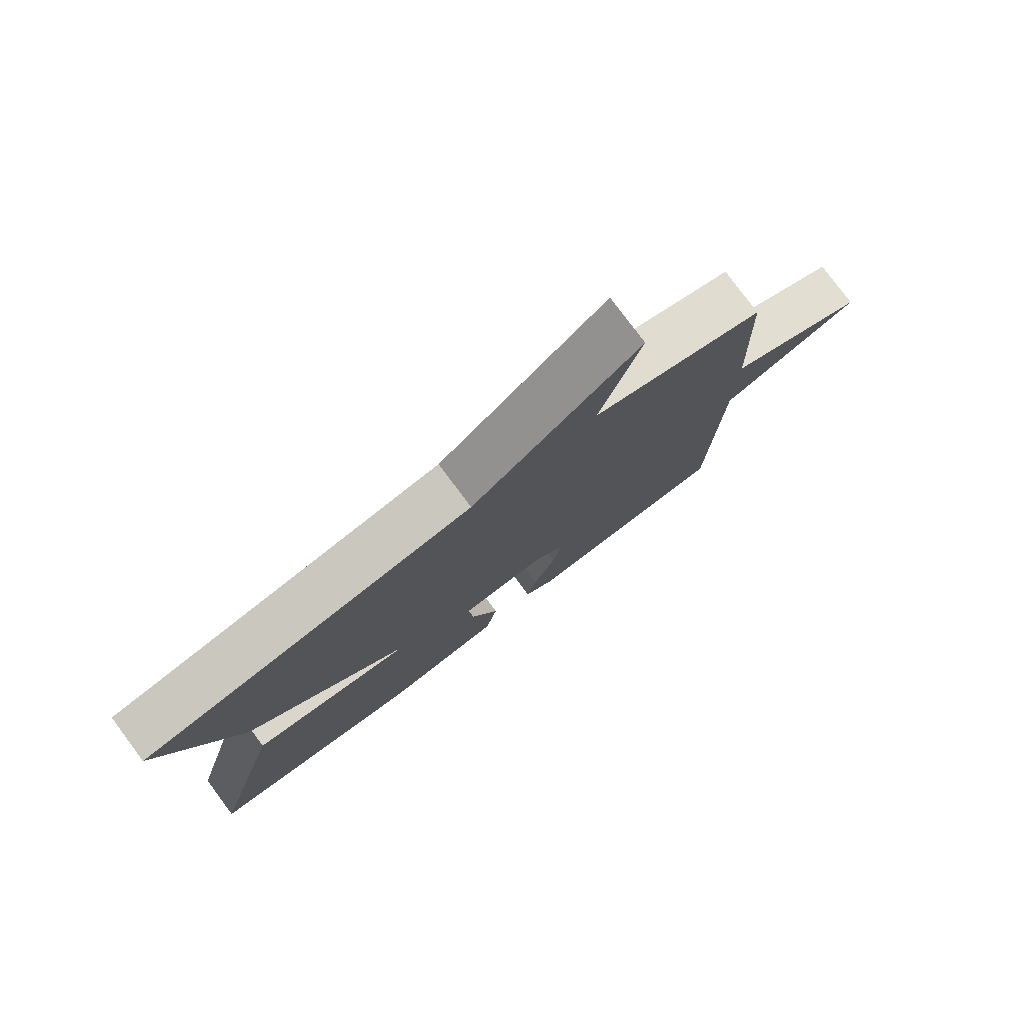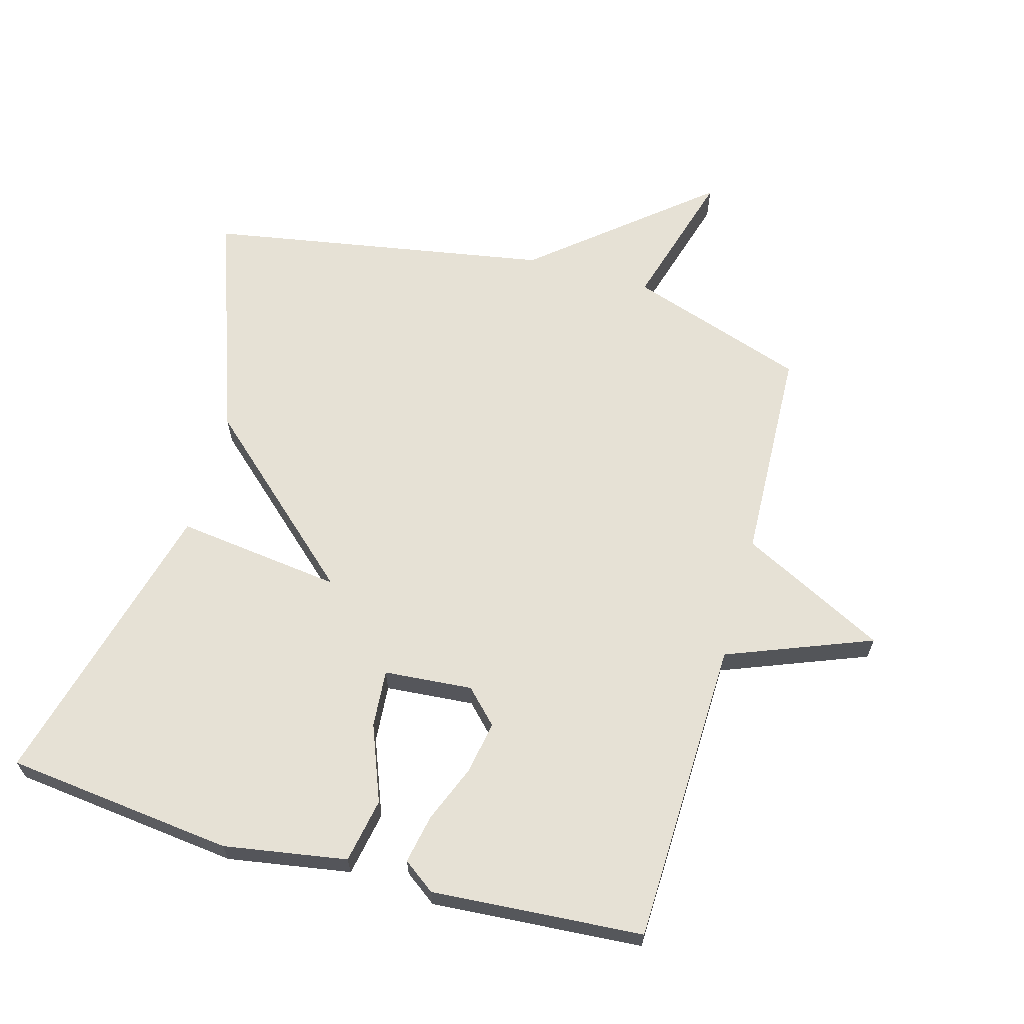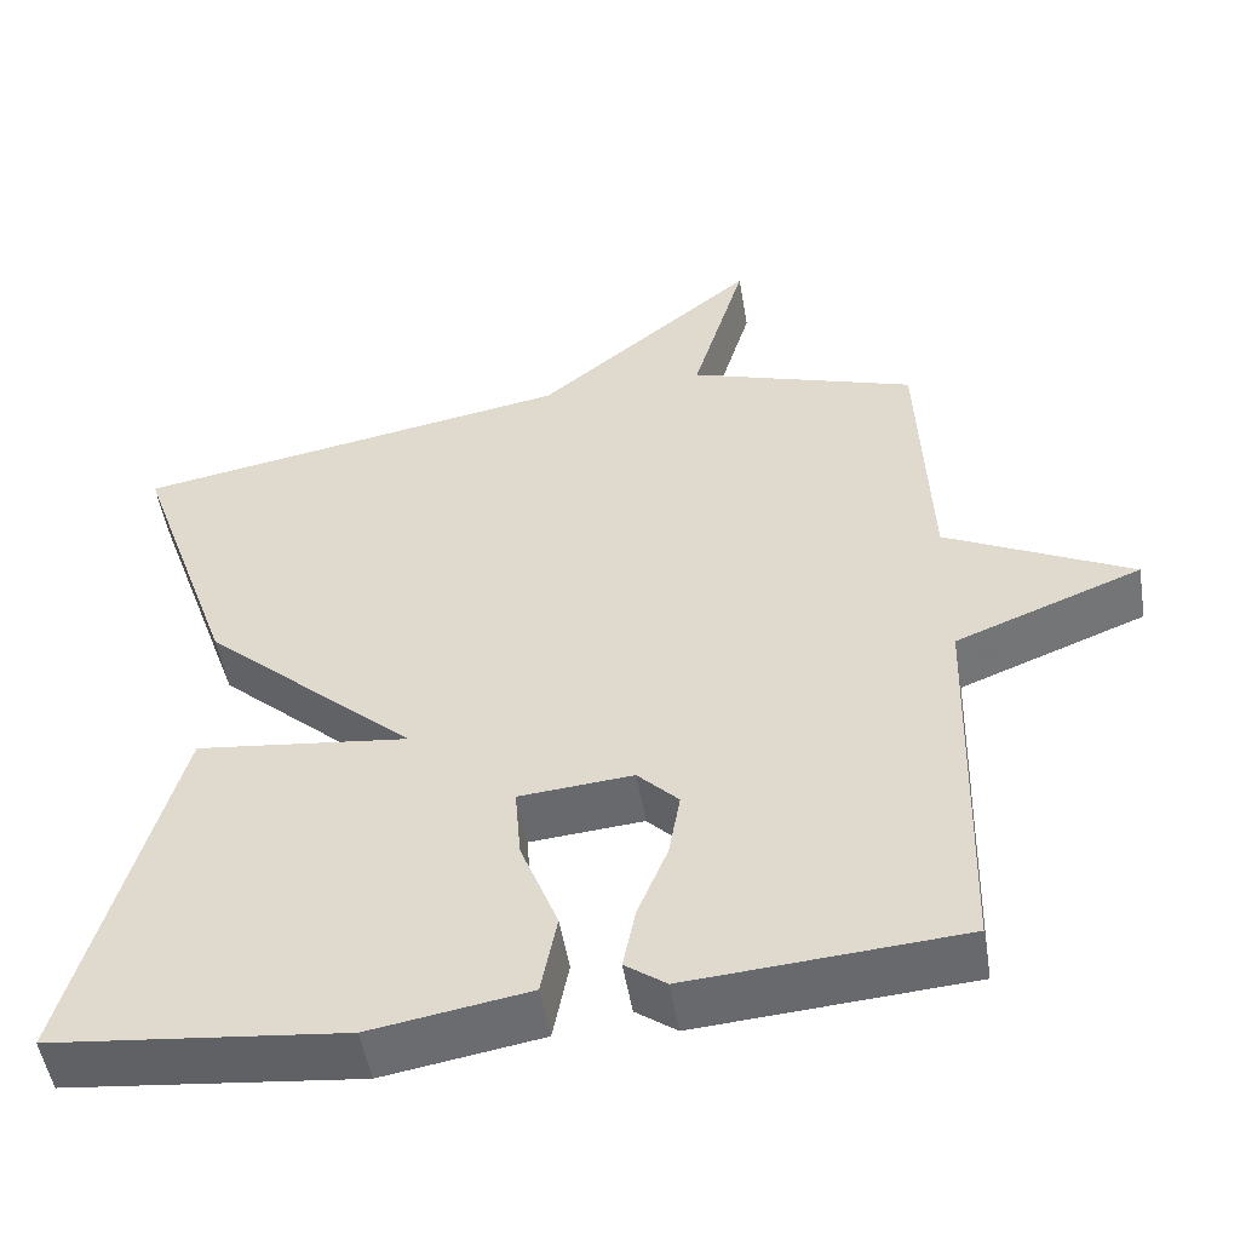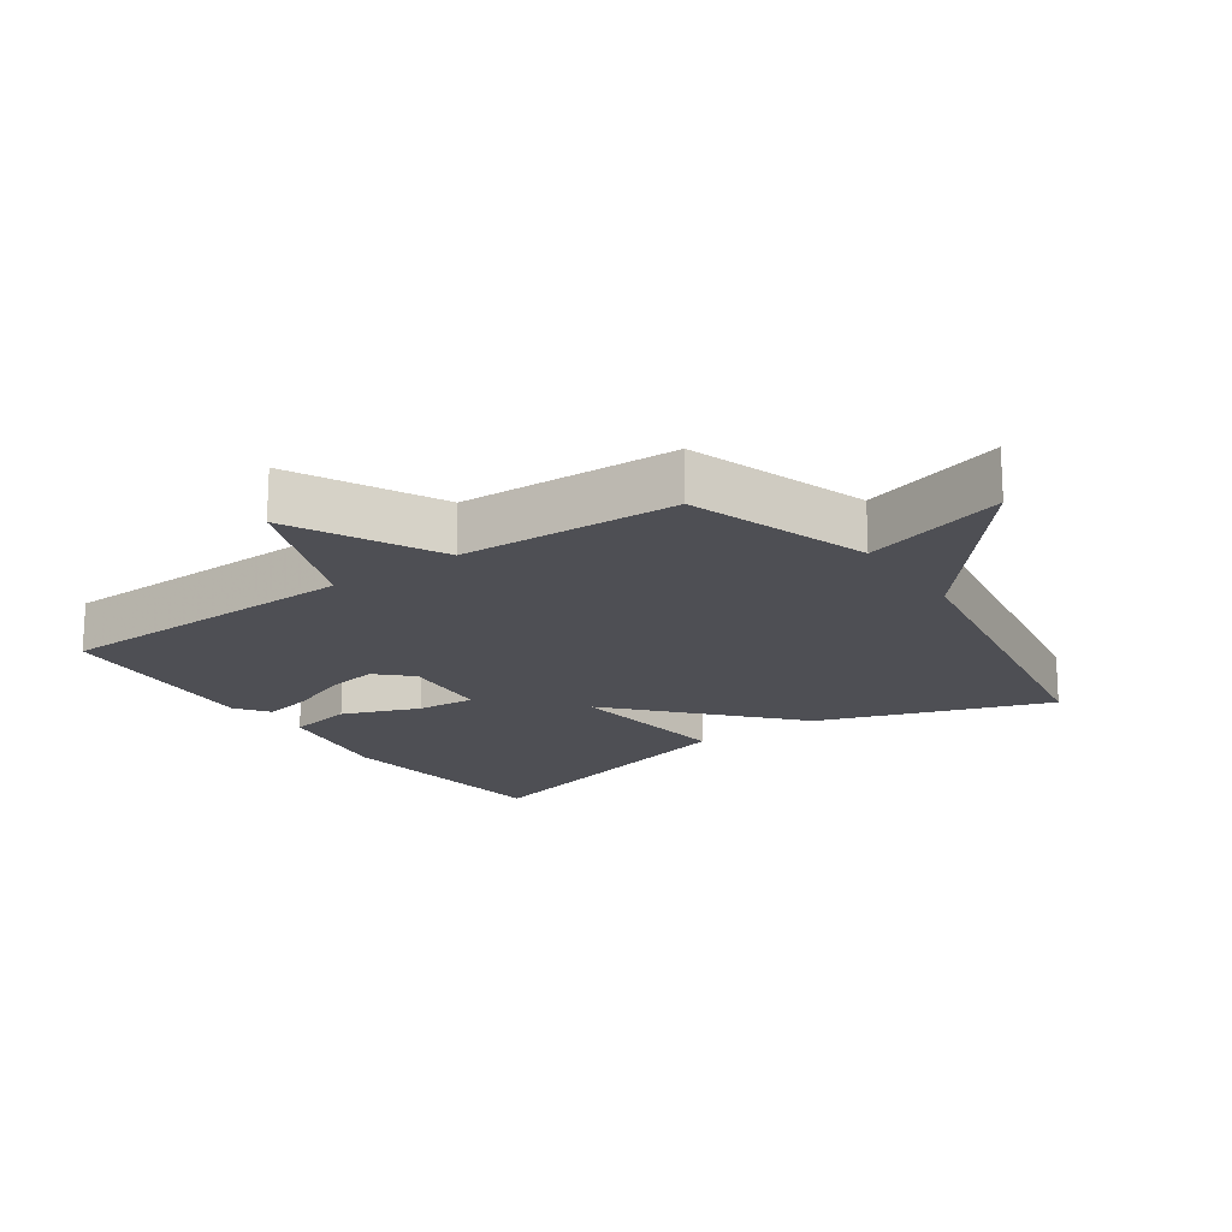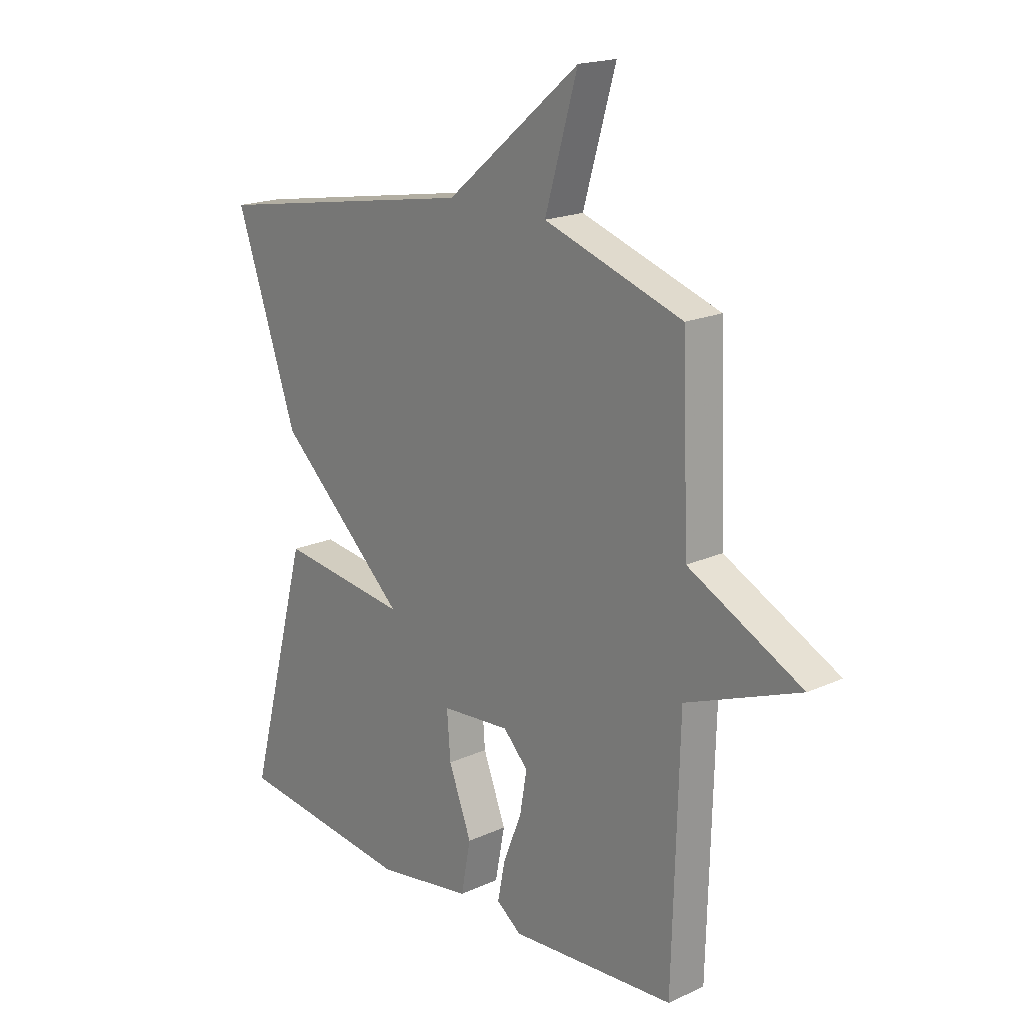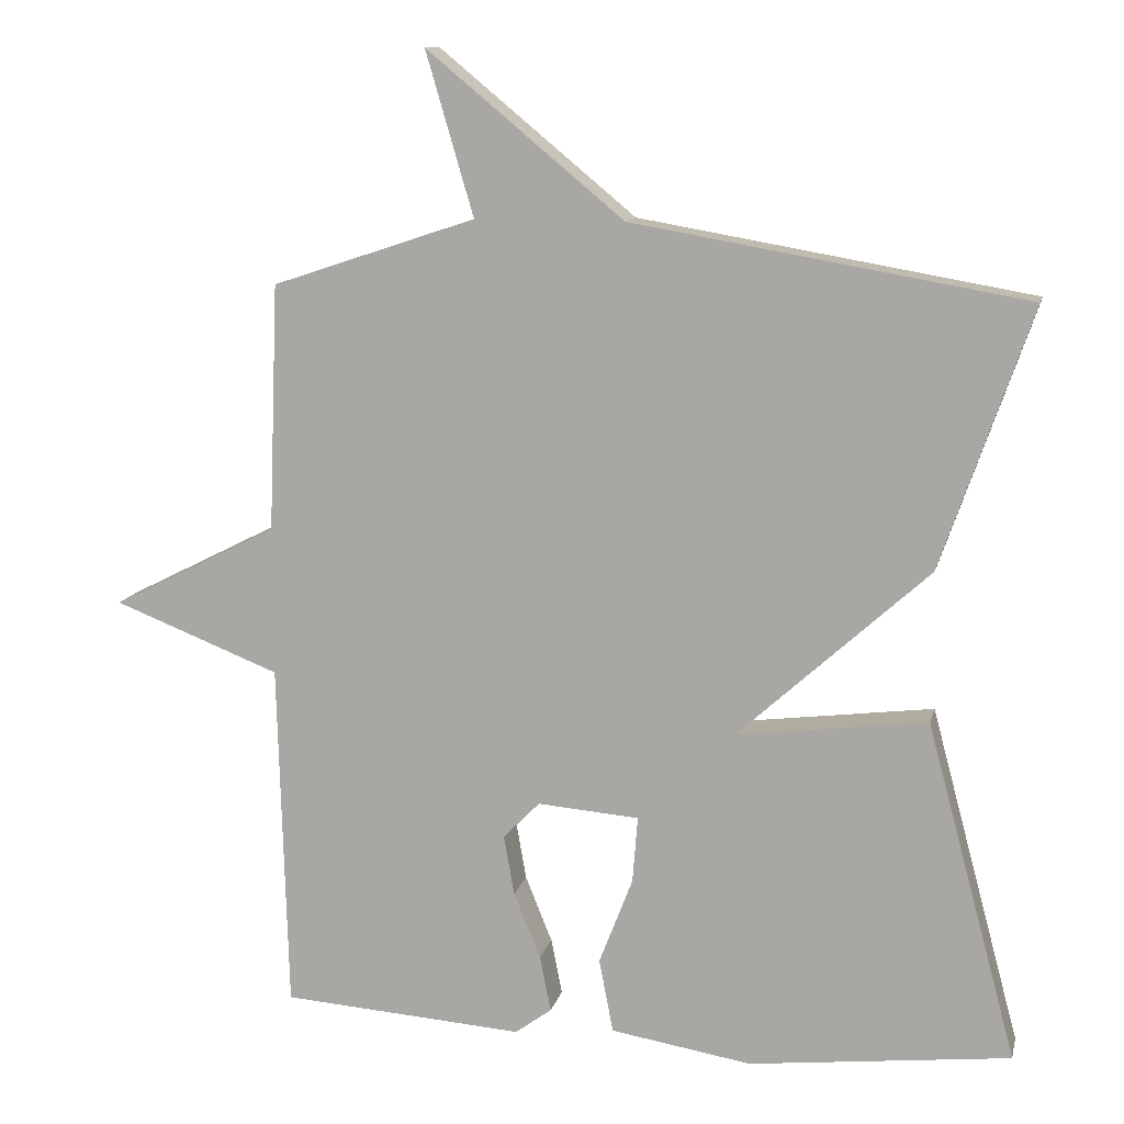
<metadata>
{"format":"obj","ext":"obj","renderer":"f3d","projection":"perspective","resolution":1024,"background":"white","views":[{"elev":79.0,"azim":143.3,"up":"+Z"},{"elev":64.8,"azim":-164.4,"up":"+Y"},{"elev":-51.7,"azim":-170.5,"up":"+Z"},{"elev":-18.4,"azim":-55.1,"up":"+Y"},{"elev":18.7,"azim":-130.9,"up":"+Z"},{"elev":11.9,"azim":12.7,"up":"+Z"}]}
</metadata>
<code>
v -0.5 0.07 -0.5
v -0.513 0.07 -0.031
v -0.736 0.07 0.056
v -0.513 0.07 0.169
v -0.5 0.07 0.5
v -0.227 0.07 0.591
v -0.291 0.07 0.809
v -0.027 0.07 0.591
v 0.5 0.07 0.5
v 0.379 0.07 0.152
v 0.124 0.07 -0.08
v 0.379 0.07 -0.048
v 0.5 0.07 -0.5
v 0.15 0.07 -0.54
v -0.039 0.07 -0.509
v -0.058 0.07 -0.41
v -0.013 0.07 -0.293
v -0.006 0.07 -0.204
v -0.142 0.07 -0.193
v -0.191 0.07 -0.243
v -0.177 0.07 -0.323
v -0.141 0.07 -0.412
v -0.126 0.07 -0.487
v -0.175 0.07 -0.523
v -0.5 0 -0.5
v -0.513 0 -0.031
v -0.736 0 0.056
v -0.513 0 0.169
v -0.5 0 0.5
v -0.227 0 0.591
v -0.291 0 0.809
v -0.027 0 0.591
v 0.5 0 0.5
v 0.379 0 0.152
v 0.124 0 -0.08
v 0.379 0 -0.048
v 0.5 0 -0.5
v 0.15 0 -0.54
v -0.039 0 -0.509
v -0.058 0 -0.41
v -0.013 0 -0.293
v -0.006 0 -0.204
v -0.142 0 -0.193
v -0.191 0 -0.243
v -0.177 0 -0.323
v -0.141 0 -0.412
v -0.126 0 -0.487
v -0.175 0 -0.523
f 24 1 2
f 23 24 2
f 22 23 2
f 21 22 2
f 20 21 2
f 19 20 2
f 18 19 2
f 15 16 17
f 14 15 17
f 13 14 17
f 12 13 17
f 11 12 17
f 11 17 18
f 8 9 10 11
f 6 7 8 11
f 11 18 2
f 6 11 2
f 5 6 2
f 4 5 2
f 2 3 4
f 26 25 48
f 26 48 47
f 26 47 46
f 26 46 45
f 26 45 44
f 26 44 43
f 26 43 42
f 41 40 39
f 41 39 38
f 41 38 37
f 41 37 36
f 41 36 35
f 42 41 35
f 35 34 33 32
f 35 32 31 30
f 26 42 35
f 26 35 30
f 26 30 29
f 26 29 28
f 28 27 26
f 1 25 26 2
f 2 26 27 3
f 3 27 28 4
f 4 28 29 5
f 5 29 30 6
f 6 30 31 7
f 7 31 32 8
f 8 32 33 9
f 9 33 34 10
f 10 34 35 11
f 11 35 36 12
f 12 36 37 13
f 13 37 38 14
f 14 38 39 15
f 15 39 40 16
f 16 40 41 17
f 17 41 42 18
f 18 42 43 19
f 19 43 44 20
f 20 44 45 21
f 21 45 46 22
f 22 46 47 23
f 23 47 48 24
f 24 48 25 1

</code>
